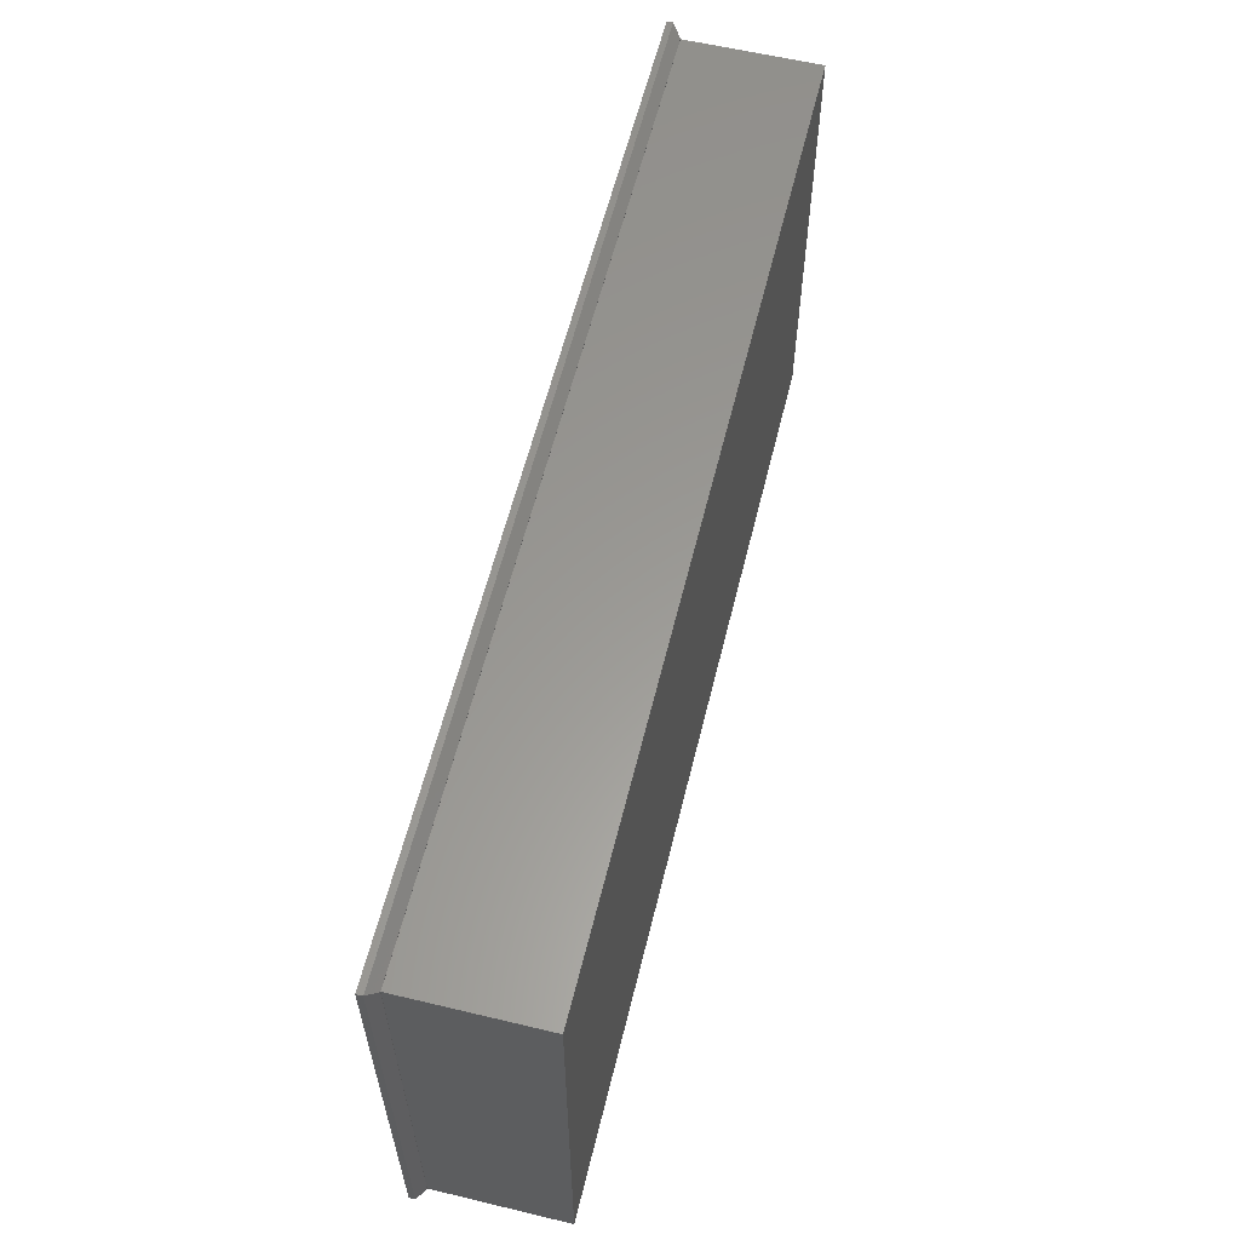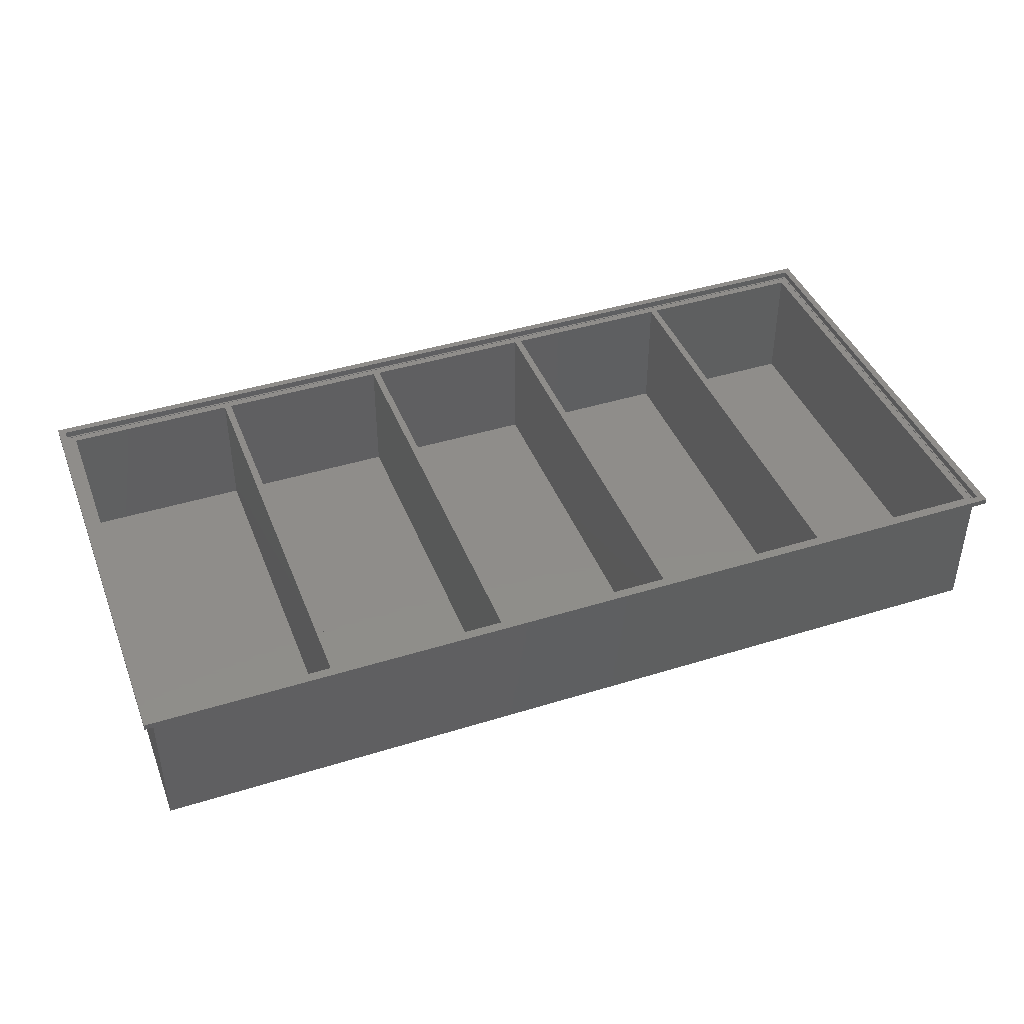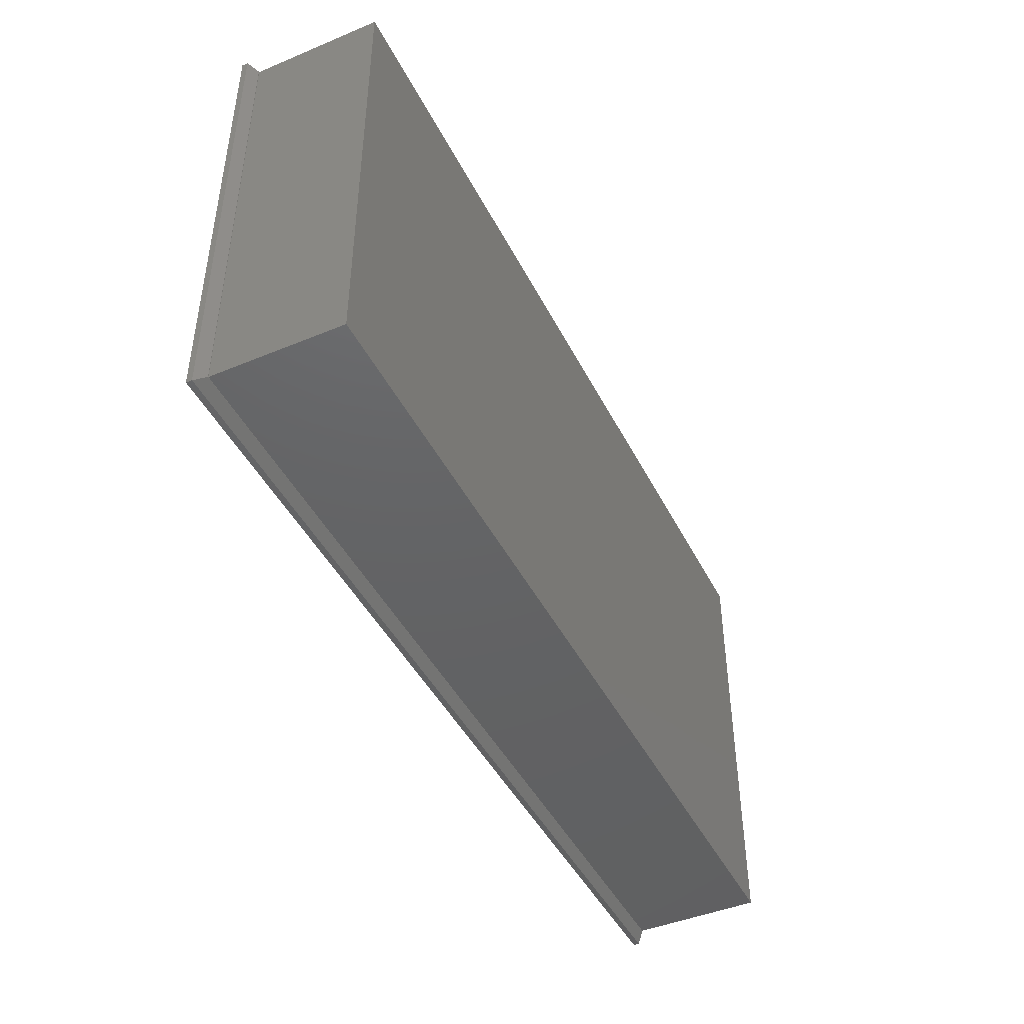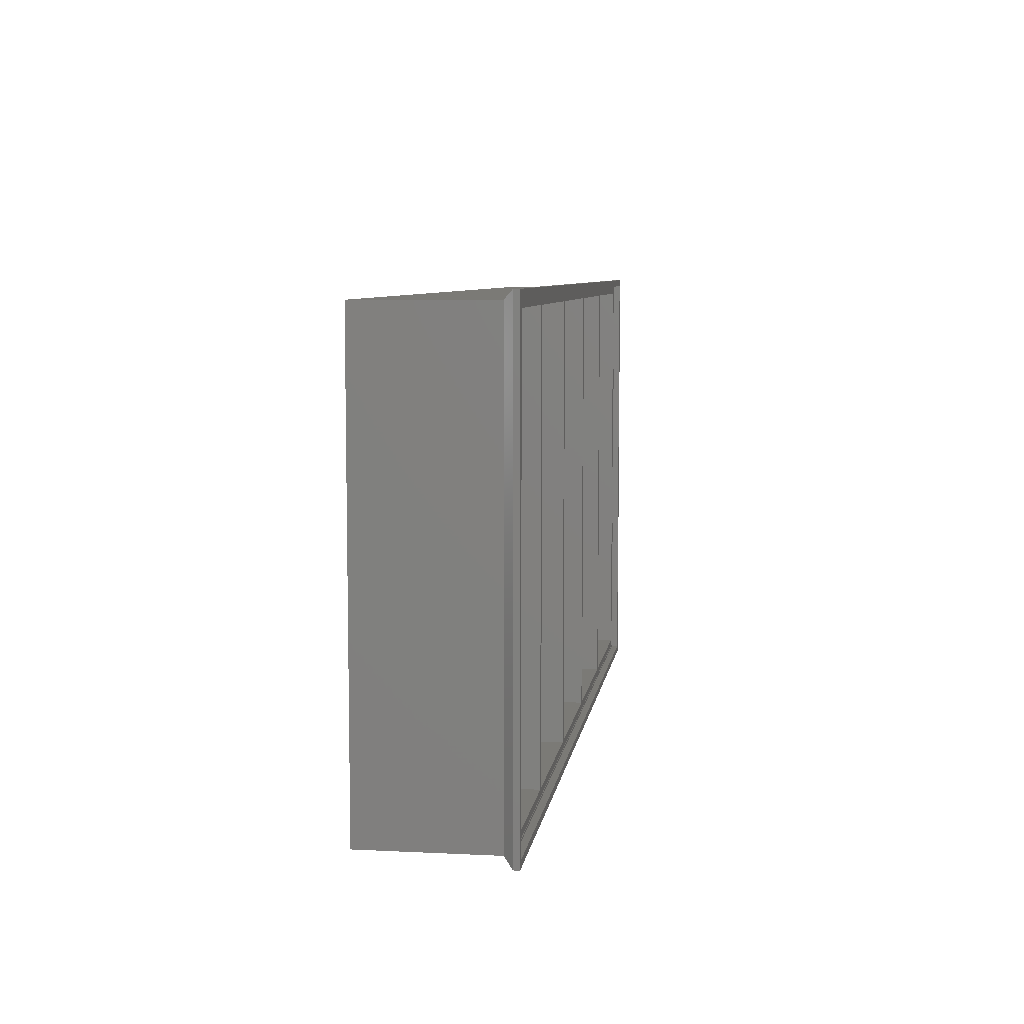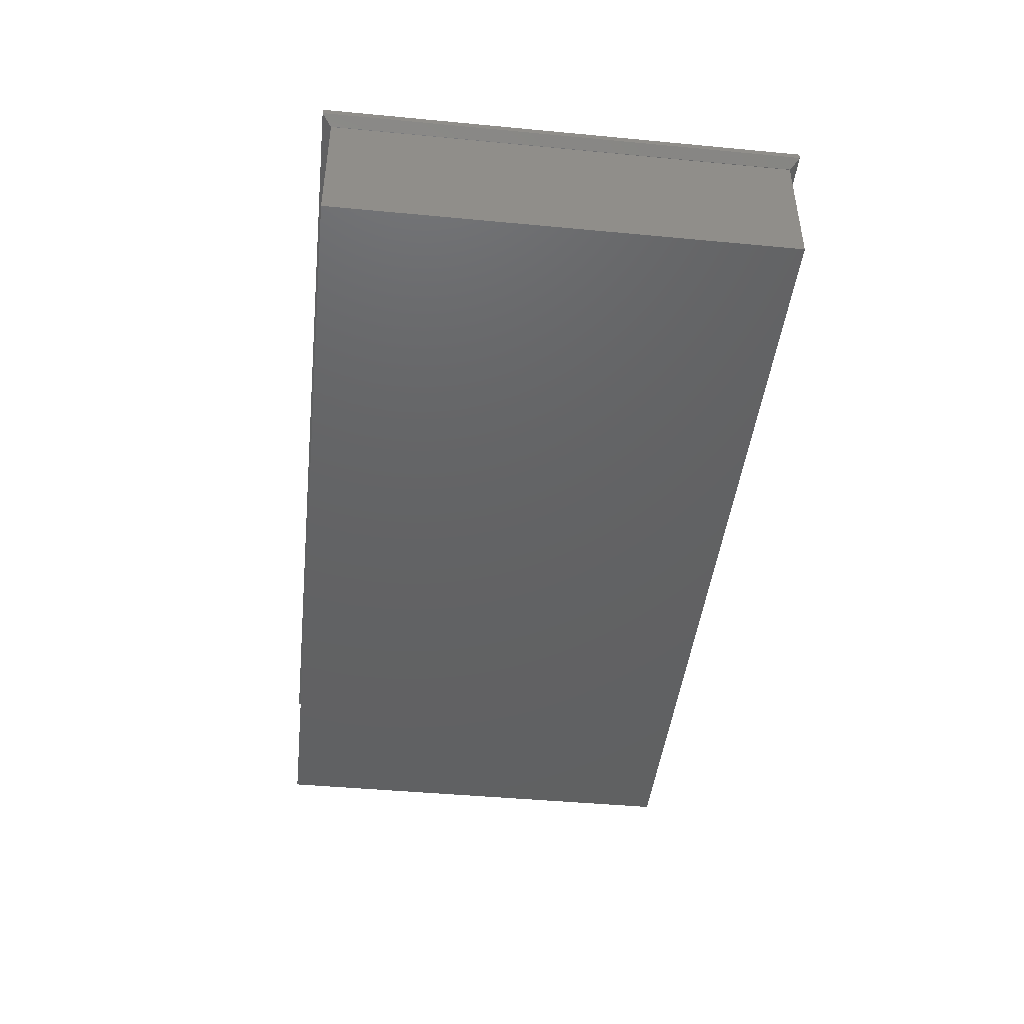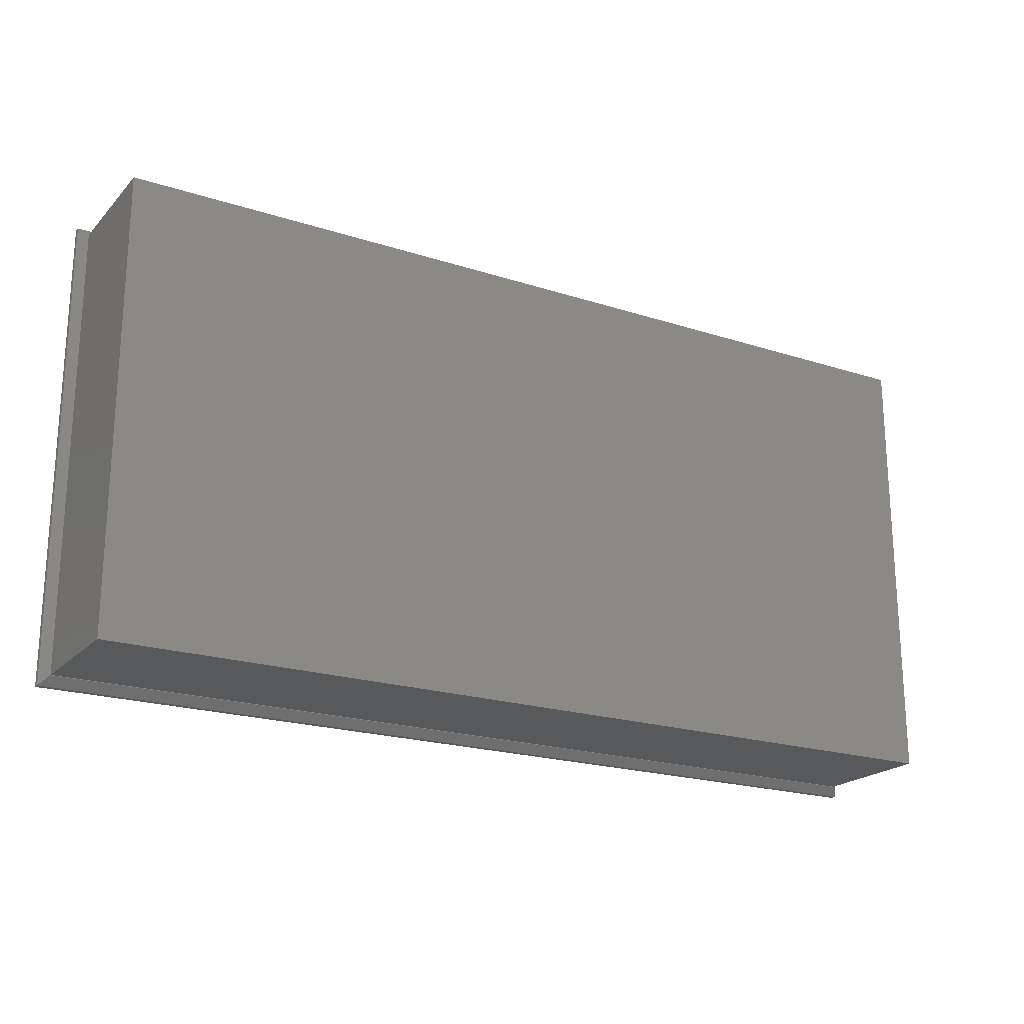
<metadata>
{"format":"stl","ext":"stl","renderer":"f3d","projection":"perspective","resolution":1024,"background":"white","views":[{"elev":59.7,"azim":103.8,"up":"+Y"},{"elev":42.1,"azim":-20.5,"up":"+Z"},{"elev":-44.9,"azim":115.7,"up":"+Y"},{"elev":7.2,"azim":-82.0,"up":"+Y"},{"elev":-44.4,"azim":83.7,"up":"+Z"},{"elev":-20.8,"azim":149.8,"up":"+Y"}]}
</metadata>
<code>
# stl→obj: 76 verts, 152 faces
v -102 -52 30.32
v -102 -52 31.6
v -102 52 31.6
v -102 52 30.32
v 102 -52 30.32
v 102 -52 31.6
v -100.1 -50.08 28.4
v 100.1 -50.08 28.4
v -100.1 50.08 28.4
v 102 52 30.32
v 100.1 50.08 28.4
v 102 52 31.6
v -100.4 -50.4 31.6
v -100.4 50.4 31.6
v 100.4 50.4 31.6
v 100.4 -50.4 31.6
v 100 50 28.4
v -100 50 28.4
v -100 -50 28.4
v 100 -50 28.4
v -100.4 50.4 30.1
v -100.4 -50.4 30.1
v 100.4 -50.4 30.1
v 100.4 50.4 30.1
v -100 -50 0
v -100 50 0
v 100 50 0
v -100 50 30
v 100 50 30
v -100 -50 30.1
v -100 50 30.1
v -100 -50 30
v 100 50 30.1
v 100 -50 30
v 100 -50 30.1
v 100 -50 0
v -98.4 -48.4 30
v -60.32 -48.4 30
v 98.4 -48.4 30
v 60.32 -48.4 30
v -98.4 48.4 30
v -60.32 48.4 30
v -58.72 -48.4 30
v -20.64 -48.4 30
v -19.04 -48.4 30
v -19.04 48.4 30
v -20.64 48.4 30
v -58.72 48.4 30
v 19.04 -48.4 30
v 60.32 48.4 30
v 58.72 48.4 30
v 20.64 -48.4 30
v 20.64 48.4 30
v 19.04 48.4 30
v 58.72 -48.4 30
v 98.4 48.4 30
v -98.4 48.4 1.65
v -98.4 -48.4 1.65
v -60.32 -48.4 1.65
v -60.32 48.4 1.65
v -58.72 -48.4 1.65
v -58.72 48.4 1.65
v -20.64 -48.4 1.65
v -20.64 48.4 1.65
v -19.04 -48.4 1.65
v -19.04 48.4 1.65
v 19.04 -48.4 1.65
v 19.04 48.4 1.65
v 20.64 -48.4 1.65
v 20.64 48.4 1.65
v 58.72 -48.4 1.65
v 58.72 48.4 1.65
v 60.32 -48.4 1.65
v 60.32 48.4 1.65
v 98.4 -48.4 1.65
v 98.4 48.4 1.65
f 1 2 3
f 1 3 4
f 2 1 5
f 6 2 5
f 1 7 8
f 5 1 8
f 9 7 4
f 4 7 1
f 4 10 11
f 4 11 9
f 4 3 10
f 10 3 12
f 13 2 6
f 3 2 13
f 14 15 3
f 3 13 14
f 12 15 6
f 12 3 15
f 15 16 6
f 16 13 6
f 10 6 5
f 12 6 10
f 10 5 11
f 11 5 8
f 17 9 11
f 7 9 18
f 7 18 19
f 7 19 8
f 18 9 17
f 8 20 11
f 20 17 11
f 20 8 19
f 21 14 13
f 22 21 13
f 16 23 13
f 13 23 22
f 15 24 16
f 16 24 23
f 24 15 14
f 21 24 14
f 25 19 26
f 26 19 18
f 26 18 27
f 27 18 28
f 17 28 29
f 27 28 17
f 30 28 31
f 31 28 18
f 32 28 30
f 17 33 31
f 18 17 31
f 34 35 29
f 33 17 29
f 33 29 35
f 20 36 27
f 17 20 27
f 19 25 36
f 20 19 36
f 33 24 21
f 22 31 21
f 23 24 33
f 35 30 23
f 23 33 35
f 22 30 31
f 22 23 30
f 31 33 21
f 25 26 36
f 36 26 27
f 37 32 34
f 38 37 34
f 28 32 37
f 39 40 34
f 28 37 41
f 29 28 42
f 43 38 34
f 44 43 34
f 45 46 47
f 29 42 48
f 29 48 47
f 45 44 34
f 49 45 34
f 40 50 51
f 52 53 54
f 29 47 46
f 29 46 54
f 52 49 34
f 55 52 34
f 29 54 53
f 29 53 51
f 40 55 34
f 43 48 42
f 29 51 50
f 29 56 34
f 29 50 56
f 56 39 34
f 41 42 28
f 51 55 40
f 54 49 52
f 47 44 45
f 42 38 43
f 35 34 30
f 30 34 32
f 57 41 37
f 58 57 37
f 38 59 37
f 37 59 58
f 59 38 60
f 60 38 42
f 60 42 41
f 57 60 41
f 43 61 62
f 48 43 62
f 44 63 43
f 43 63 61
f 63 44 64
f 64 44 47
f 64 47 48
f 62 64 48
f 45 65 66
f 46 45 66
f 49 67 45
f 45 67 65
f 67 49 68
f 68 49 54
f 68 54 46
f 66 68 46
f 52 69 70
f 53 52 70
f 55 71 52
f 52 71 69
f 71 55 72
f 72 55 51
f 72 51 53
f 70 72 53
f 40 73 74
f 50 40 74
f 39 75 40
f 40 75 73
f 56 76 39
f 39 76 75
f 76 56 50
f 74 76 50
f 59 60 57
f 58 59 57
f 63 64 62
f 61 63 62
f 67 68 66
f 65 67 66
f 71 72 70
f 69 71 70
f 75 76 74
f 73 75 74

</code>
